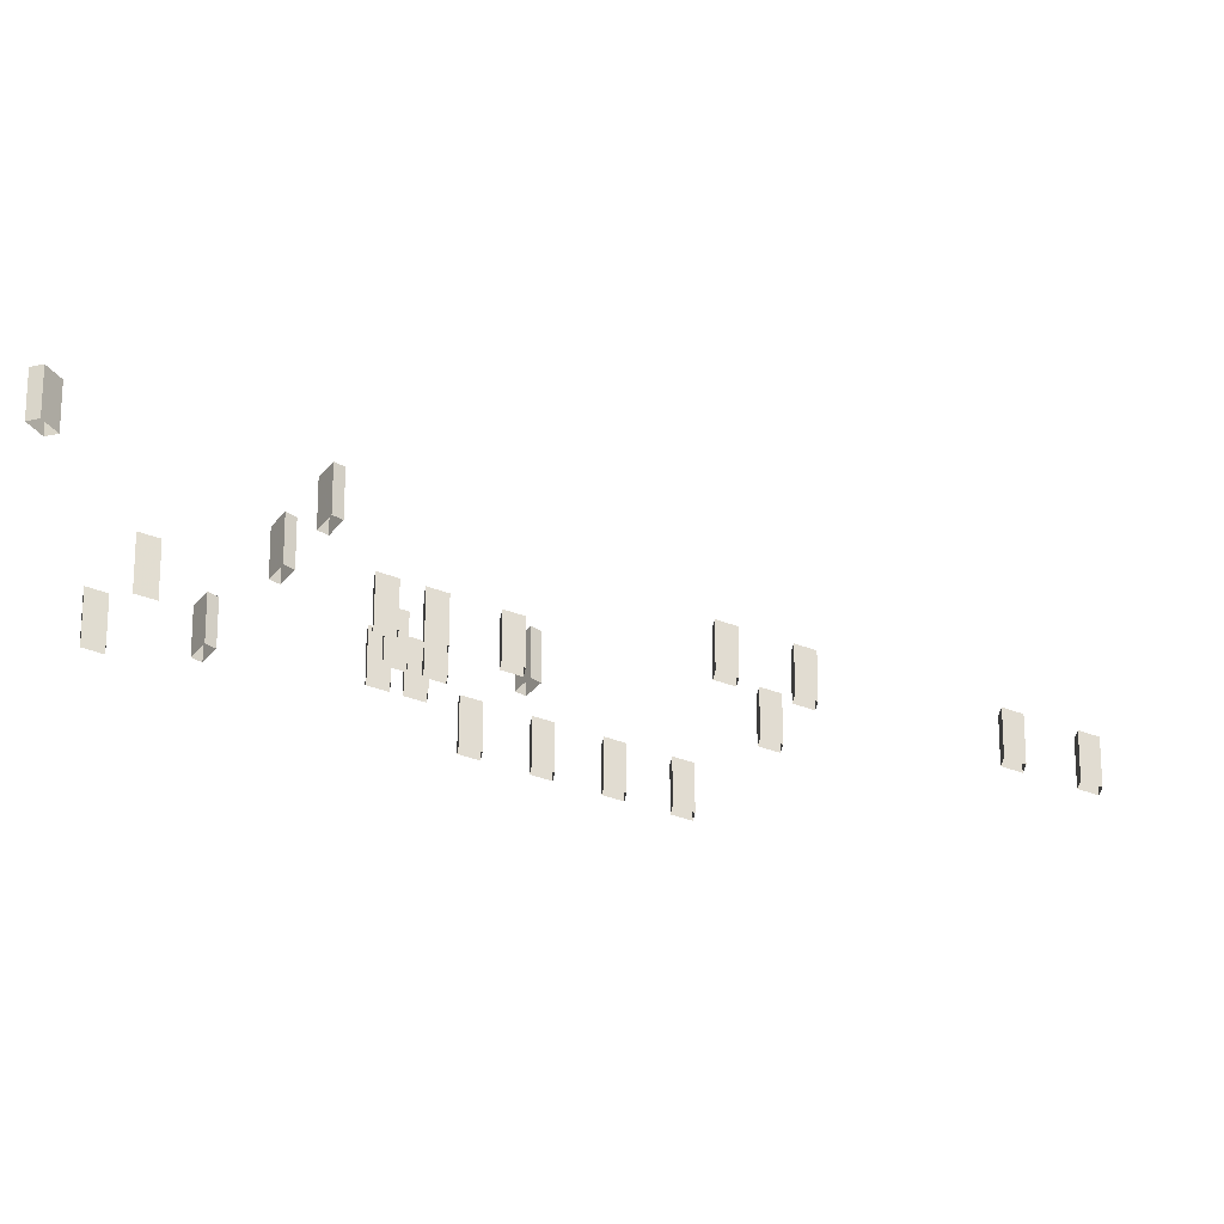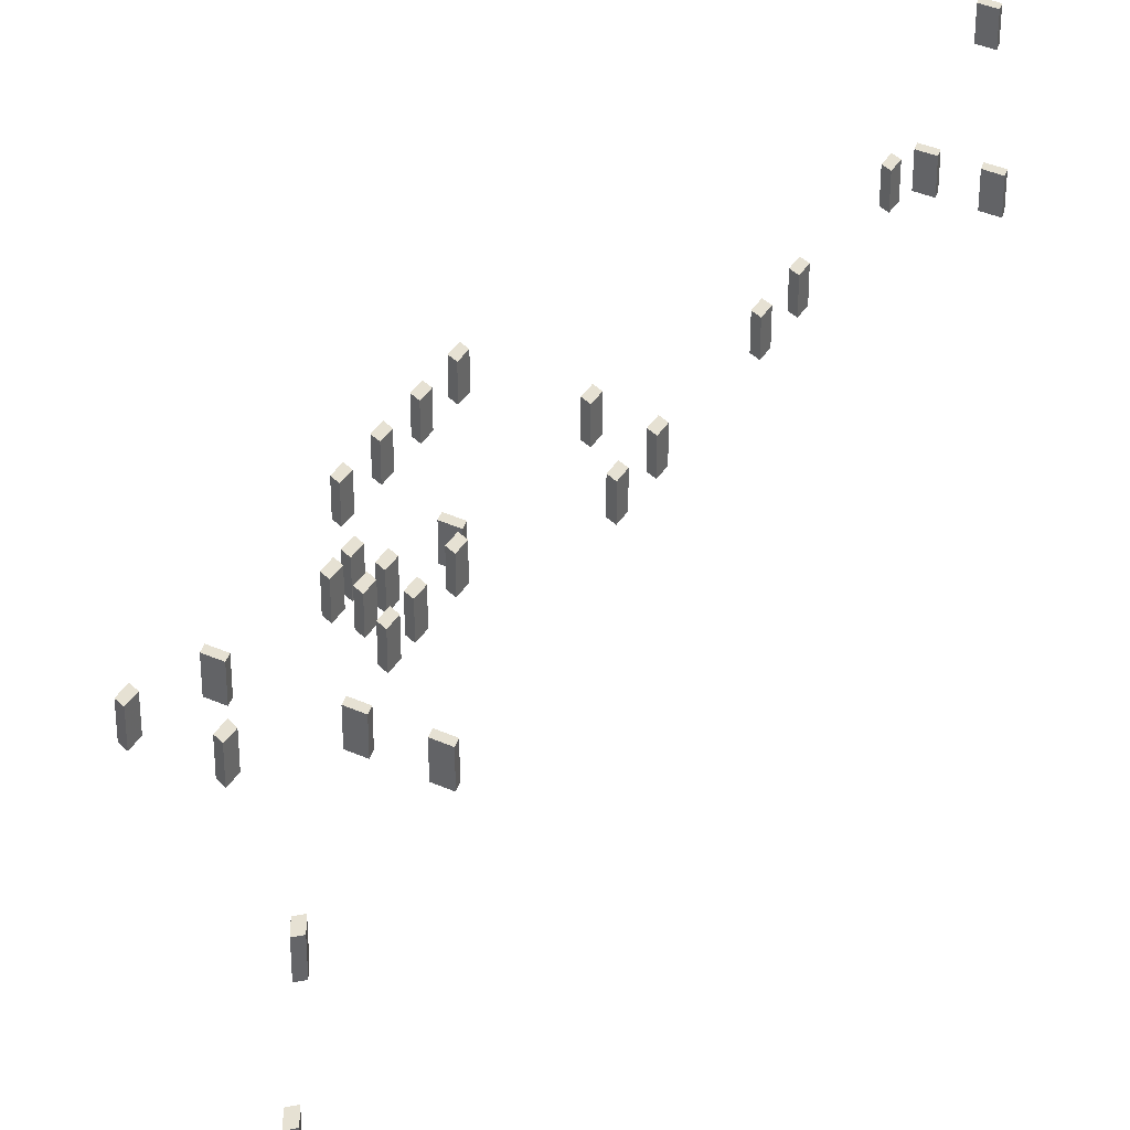
<metadata>
{"format":"obj","ext":"obj","renderer":"f3d","projection":"perspective","resolution":1024,"background":"white","views":[{"elev":-31.2,"azim":39.0,"up":"+Y"},{"elev":38.8,"azim":8.2,"up":"+Y"}]}
</metadata>
<code>
v 10.86 1.8 -21.86
v 11.15 1.8 -22.63
v 11.15 0 -22.63
v 10.86 0 -21.86
v 11.53 1.8 -22.27
v 11.53 0 -22.27
v 11.24 1.8 -21.49
v 11.24 0 -21.49
v 3.027 1.8 -8.567
v 2.152 1.8 -8.897
v 2.152 0 -8.897
v 3.027 0 -8.567
v 2.218 1.8 -9.335
v 2.218 0 -9.335
v 3.093 1.8 -9.005
v 3.093 0 -9.005
v 1.683 1.8 -18.26
v 1.39 1.8 -17.49
v 1.39 0 -17.49
v 1.683 0 -18.26
v 1.004 1.8 -17.86
v 1.004 0 -17.86
v 1.296 1.8 -18.63
v 1.296 0 -18.63
v 4.493 1.8 1.976
v 3.62 1.8 1.638
v 3.62 0 1.638
v 4.493 0 1.976
v 3.687 1.8 1.201
v 3.687 0 1.201
v 4.561 1.8 1.539
v 4.561 0 1.539
v -5.526 1.8 0.784
v -5.809 1.8 1.565
v -5.809 0 1.565
v -5.526 0 0.784
v -6.199 1.8 1.211
v -6.199 0 1.211
v -5.916 1.8 0.4301
v -5.916 0 0.4301
v -0.7185 1.8 26.21
v 0.1764 1.8 26.06
v 0.1764 0 26.06
v -0.7185 0 26.21
v 0.2061 1.8 26.51
v 0.2061 0 26.51
v -0.6888 1.8 26.66
v -0.6888 0 26.66
v -2.18 1.8 2.035
v -2.481 1.8 2.798
v -2.481 0 2.798
v -2.18 0 2.035
v -2.863 1.8 2.422
v -2.863 0 2.422
v -2.562 1.8 1.658
v -2.562 0 1.658
v 14.47 1.8 -31.45
v 14.77 1.8 -32.22
v 14.77 0 -32.22
v 14.47 0 -31.45
v 15.15 1.8 -31.85
v 15.15 0 -31.85
v 14.86 1.8 -31.08
v 14.86 0 -31.08
v -1.019 1.8 -11.12
v -1.31 1.8 -10.34
v -1.31 0 -10.34
v -1.019 0 -11.12
v -1.697 1.8 -10.71
v -1.697 0 -10.71
v -1.405 1.8 -11.48
v -1.405 0 -11.48
v -0.113 1.8 -13.52
v -0.4051 1.8 -12.75
v -0.4051 0 -12.75
v -0.113 0 -13.52
v -0.7911 1.8 -13.11
v -0.7911 0 -13.11
v -0.4991 1.8 -13.88
v -0.4991 0 -13.88
v -3.522 1.8 22.79
v -2.627 1.8 22.65
v -2.627 0 22.65
v -3.522 0 22.79
v -2.598 1.8 23.09
v -2.598 0 23.09
v -3.493 1.8 23.24
v -3.493 0 23.24
v 3.095 1.8 20.07
v 3.232 1.8 20.94
v 3.232 0 20.94
v 3.095 0 20.07
v 2.795 1.8 21.11
v 2.795 0 21.11
v 2.658 1.8 20.24
v 2.658 0 20.24
v 5.785 1.8 -16.13
v 6.077 1.8 -16.91
v 6.077 0 -16.91
v 5.785 0 -16.13
v 6.463 1.8 -16.54
v 6.463 0 -16.54
v 6.171 1.8 -15.77
v 6.171 0 -15.77
v 2.609 1.8 -7.631
v 2.899 1.8 -8.405
v 2.899 0 -8.405
v 2.609 0 -7.631
v 3.286 1.8 -8.042
v 3.286 0 -8.042
v 2.997 1.8 -7.268
v 2.997 0 -7.268
v 2.2 1.8 22.32
v 1.305 1.8 22.47
v 1.305 0 22.47
v 2.2 0 22.32
v 1.275 1.8 22.02
v 1.275 0 22.02
v 2.169 1.8 21.87
v 2.169 0 21.87
v 0.7992 1.8 -15.93
v 0.5071 1.8 -15.16
v 0.5071 0 -15.16
v 0.7992 0 -15.93
v 0.1211 1.8 -15.52
v 0.1211 0 -15.52
v 0.4132 1.8 -16.29
v 0.4132 0 -16.29
v 17.95 1.8 -42.51
v 17.07 1.8 -42.85
v 17.07 0 -42.85
v 17.95 0 -42.51
v 17.14 1.8 -43.28
v 17.14 0 -43.28
v 18.02 1.8 -42.95
v 18.02 0 -42.95
v 0.0256 1.8 -7.375
v -0.2669 1.8 -6.603
v -0.2669 0 -6.603
v 0.0256 0 -7.375
v -0.6527 1.8 -6.969
v -0.6527 0 -6.969
v -0.3602 1.8 -7.741
v -0.3602 0 -7.741
v 2.695 1.8 17.39
v 2.834 1.8 18.26
v 2.834 0 18.26
v 2.695 0 17.39
v 2.398 1.8 18.43
v 2.398 0 18.43
v 2.258 1.8 17.56
v 2.258 0 17.56
v 0.4397 1.8 24.35
v 0.2922 1.8 23.48
v 0.2922 0 23.48
v 0.4397 0 24.35
v 0.7268 1.8 23.3
v 0.7268 0 23.3
v 0.8742 1.8 24.17
v 0.8742 0 24.17
v 1.221 1.8 -6.9
v 0.9305 1.8 -6.127
v 0.9305 0 -6.127
v 1.221 0 -6.9
v 0.5439 1.8 -6.491
v 0.5439 0 -6.491
v 0.8348 1.8 -7.265
v 0.8348 0 -7.265
v 1.621 1.8 0.8609
v 0.747 1.8 0.5221
v 0.747 0 0.5221
v 1.621 0 0.8609
v 0.8147 1.8 0.08505
v 0.8147 0 0.08505
v 1.689 1.8 0.4238
v 1.689 0 0.4238
v -0.5582 1.8 22.77
v -1.453 1.8 22.92
v -1.453 0 22.92
v -0.5582 0 22.77
v -1.483 1.8 22.47
v -1.483 0 22.47
v -0.5882 1.8 22.32
v -0.5882 0 22.32
v 18.08 1.8 -32.1
v 18.96 1.8 -31.77
v 18.96 0 -31.77
v 18.08 0 -32.1
v 18.89 1.8 -31.33
v 18.89 0 -31.33
v 18.02 1.8 -31.66
v 18.02 0 -31.66
v 0.7438 1.8 -5.628
v 0.4529 1.8 -4.855
v 0.4529 0 -4.855
v 0.7438 0 -5.628
v 0.06631 1.8 -5.219
v 0.06631 0 -5.219
v 0.3572 1.8 -5.992
v 0.3572 0 -5.992
v 7.876 1.8 -12.51
v 7.585 1.8 -11.74
v 7.585 0 -11.74
v 7.876 0 -12.51
v 7.198 1.8 -12.1
v 7.198 0 -12.1
v 7.489 1.8 -12.87
v 7.489 0 -12.87
v 1.773 1.8 -4.017
v 1.482 1.8 -3.244
v 1.482 0 -3.244
v 1.773 0 -4.017
v 1.096 1.8 -3.608
v 1.096 0 -3.608
v 1.386 1.8 -4.382
v 1.386 0 -4.382
v 1.441 1.8 9.817
v 1.581 1.8 10.69
v 1.581 0 10.69
v 1.441 0 9.817
v 1.145 1.8 10.86
v 1.145 0 10.86
v 1.005 1.8 9.992
v 1.005 0 9.992
v -1.108 1.8 -5.783
v -0.8157 1.8 -6.554
v -0.8157 0 -6.554
v -1.108 0 -5.783
v -0.43 1.8 -6.188
v -0.43 0 -6.188
v -0.7226 1.8 -5.416
v -0.7226 0 -5.416
v 1.691 1.8 -5.192
v 1.982 1.8 -5.965
v 1.982 0 -5.965
v 1.691 0 -5.192
v 2.369 1.8 -5.601
v 2.369 0 -5.601
v 2.078 1.8 -4.828
v 2.078 0 -4.828
v 8.186 1.8 -14.73
v 8.478 1.8 -15.5
v 8.478 0 -15.5
v 8.186 0 -14.73
v 8.864 1.8 -15.14
v 8.864 0 -15.14
v 8.572 1.8 -14.36
v 8.572 0 -14.36
v -3.989 1.8 -1.739
v -3.114 1.8 -1.409
v -3.114 0 -1.409
v -3.989 0 -1.739
v -3.18 1.8 -0.971
v -3.18 0 -0.971
v -4.055 1.8 -1.301
v -4.055 0 -1.301
v 15.62 1.8 -33.02
v 16.5 1.8 -32.7
v 16.5 0 -32.7
v 15.62 0 -33.02
v 16.44 1.8 -32.26
v 16.44 0 -32.26
v 15.56 1.8 -32.59
v 15.56 0 -32.59
v 11.88 1.8 -24.53
v 12.17 1.8 -25.31
v 12.17 0 -25.31
v 11.88 0 -24.53
v 12.56 1.8 -24.94
v 12.56 0 -24.94
v 12.27 1.8 -24.17
v 12.27 0 -24.17
f 1 2 3 4
f 2 5 6 3
f 5 7 8 6
f 7 1 4 8
f 7 5 2 1
f 9 10 11 12
f 10 13 14 11
f 13 15 16 14
f 15 9 12 16
f 15 13 10 9
f 17 18 19 20
f 18 21 22 19
f 21 23 24 22
f 23 17 20 24
f 23 21 18 17
f 25 26 27 28
f 26 29 30 27
f 29 31 32 30
f 31 25 28 32
f 31 29 26 25
f 33 34 35 36
f 34 37 38 35
f 37 39 40 38
f 39 33 36 40
f 39 37 34 33
f 41 42 43 44
f 42 45 46 43
f 45 47 48 46
f 47 41 44 48
f 47 45 42 41
f 49 50 51 52
f 50 53 54 51
f 53 55 56 54
f 55 49 52 56
f 55 53 50 49
f 57 58 59 60
f 58 61 62 59
f 61 63 64 62
f 63 57 60 64
f 63 61 58 57
f 65 66 67 68
f 66 69 70 67
f 69 71 72 70
f 71 65 68 72
f 71 69 66 65
f 73 74 75 76
f 74 77 78 75
f 77 79 80 78
f 79 73 76 80
f 79 77 74 73
f 81 82 83 84
f 82 85 86 83
f 85 87 88 86
f 87 81 84 88
f 87 85 82 81
f 89 90 91 92
f 90 93 94 91
f 93 95 96 94
f 95 89 92 96
f 95 93 90 89
f 97 98 99 100
f 98 101 102 99
f 101 103 104 102
f 103 97 100 104
f 103 101 98 97
f 105 106 107 108
f 106 109 110 107
f 109 111 112 110
f 111 105 108 112
f 111 109 106 105
f 113 114 115 116
f 114 117 118 115
f 117 119 120 118
f 119 113 116 120
f 119 117 114 113
f 121 122 123 124
f 122 125 126 123
f 125 127 128 126
f 127 121 124 128
f 127 125 122 121
f 129 130 131 132
f 130 133 134 131
f 133 135 136 134
f 135 129 132 136
f 135 133 130 129
f 137 138 139 140
f 138 141 142 139
f 141 143 144 142
f 143 137 140 144
f 143 141 138 137
f 145 146 147 148
f 146 149 150 147
f 149 151 152 150
f 151 145 148 152
f 151 149 146 145
f 81 82 83 84
f 82 85 86 83
f 85 87 88 86
f 87 81 84 88
f 87 85 82 81
f 153 154 155 156
f 154 157 158 155
f 157 159 160 158
f 159 153 156 160
f 159 157 154 153
f 161 162 163 164
f 162 165 166 163
f 165 167 168 166
f 167 161 164 168
f 167 165 162 161
f 169 170 171 172
f 170 173 174 171
f 173 175 176 174
f 175 169 172 176
f 175 173 170 169
f 177 178 179 180
f 178 181 182 179
f 181 183 184 182
f 183 177 180 184
f 183 181 178 177
f 185 186 187 188
f 186 189 190 187
f 189 191 192 190
f 191 185 188 192
f 191 189 186 185
f 193 194 195 196
f 194 197 198 195
f 197 199 200 198
f 199 193 196 200
f 199 197 194 193
f 201 202 203 204
f 202 205 206 203
f 205 207 208 206
f 207 201 204 208
f 207 205 202 201
f 209 210 211 212
f 210 213 214 211
f 213 215 216 214
f 215 209 212 216
f 215 213 210 209
f 217 218 219 220
f 218 221 222 219
f 221 223 224 222
f 223 217 220 224
f 223 221 218 217
f 225 226 227 228
f 226 229 230 227
f 229 231 232 230
f 231 225 228 232
f 231 229 226 225
f 233 234 235 236
f 234 237 238 235
f 237 239 240 238
f 239 233 236 240
f 239 237 234 233
f 241 242 243 244
f 242 245 246 243
f 245 247 248 246
f 247 241 244 248
f 247 245 242 241
f 249 250 251 252
f 250 253 254 251
f 253 255 256 254
f 255 249 252 256
f 255 253 250 249
f 257 258 259 260
f 258 261 262 259
f 261 263 264 262
f 263 257 260 264
f 263 261 258 257
f 265 266 267 268
f 266 269 270 267
f 269 271 272 270
f 271 265 268 272
f 271 269 266 265

</code>
